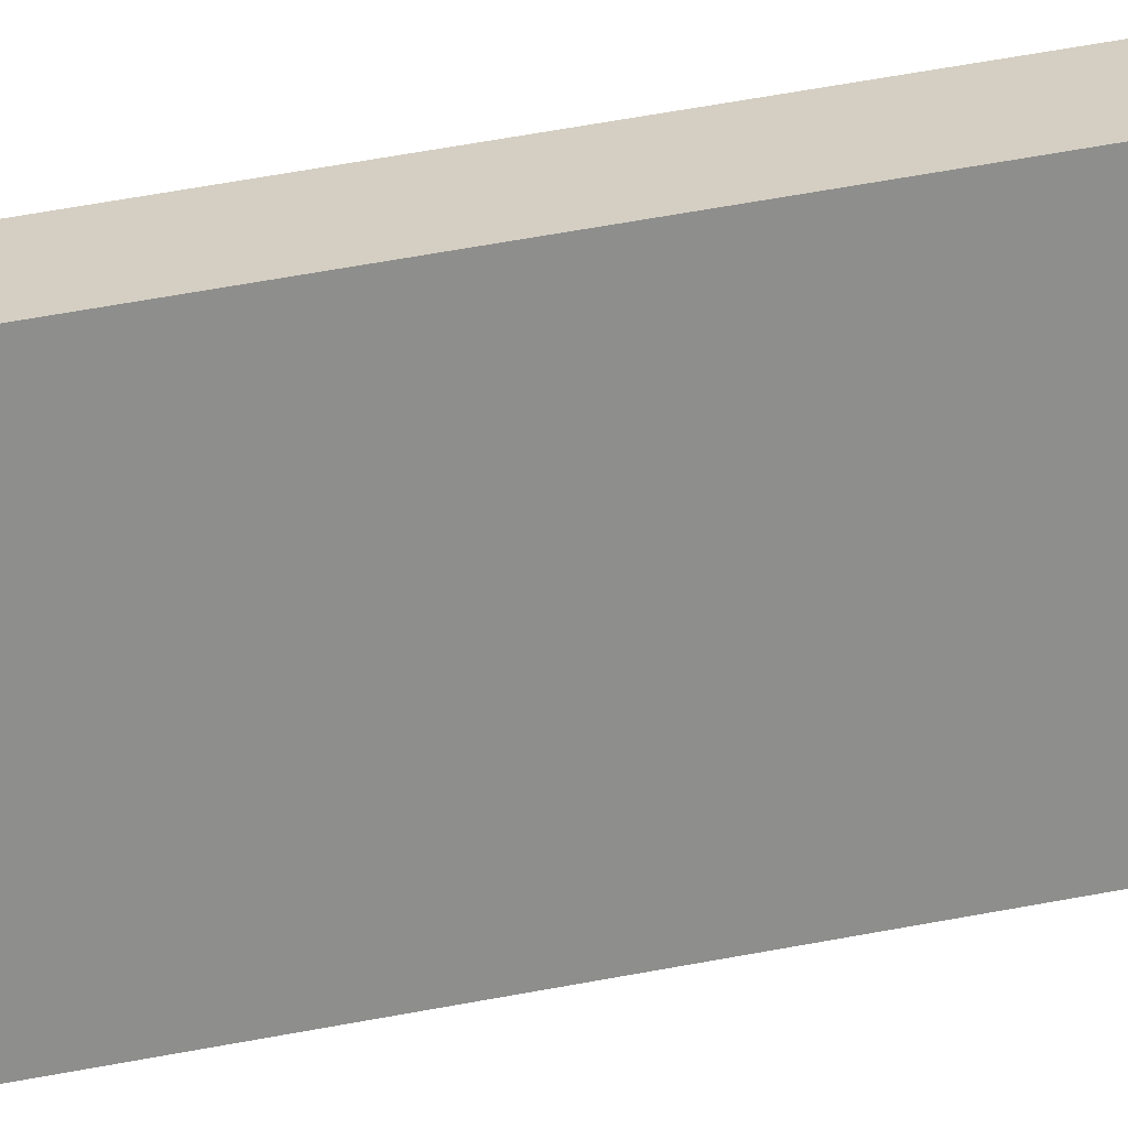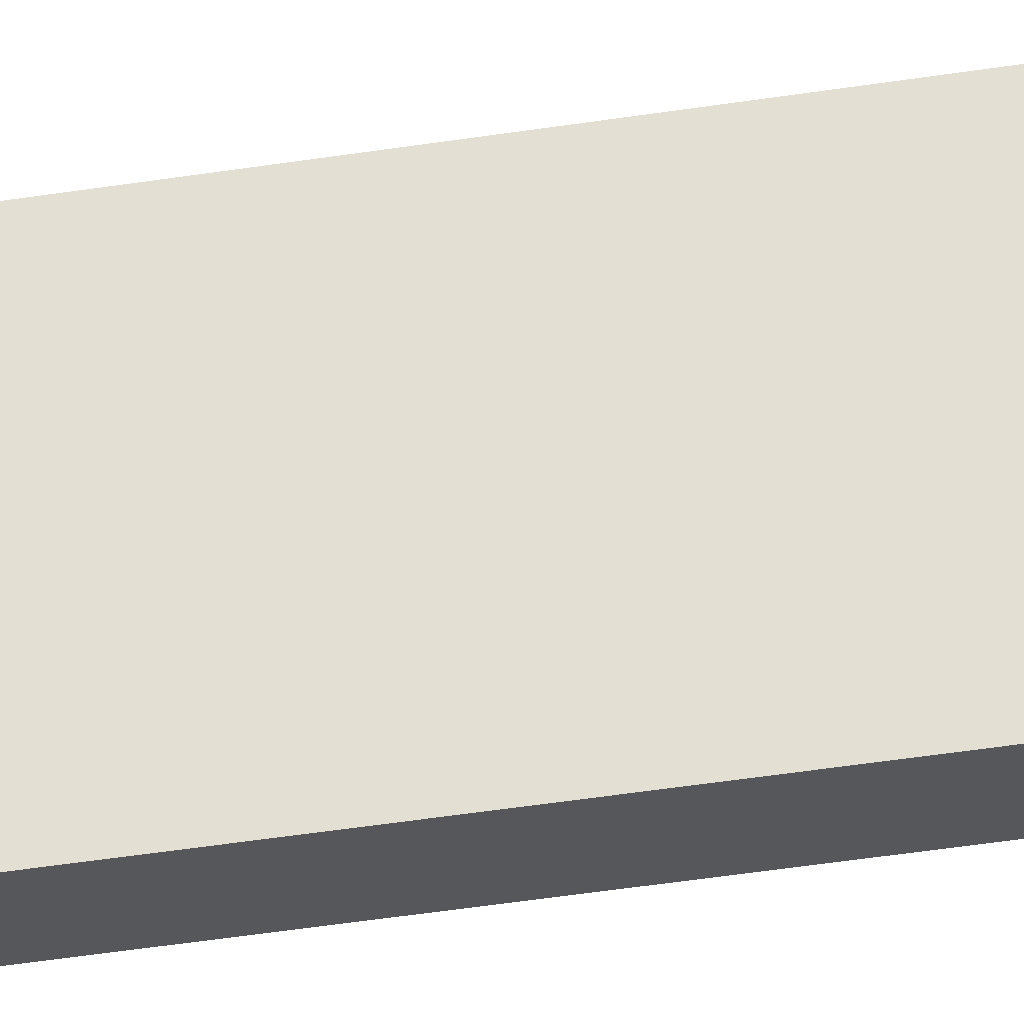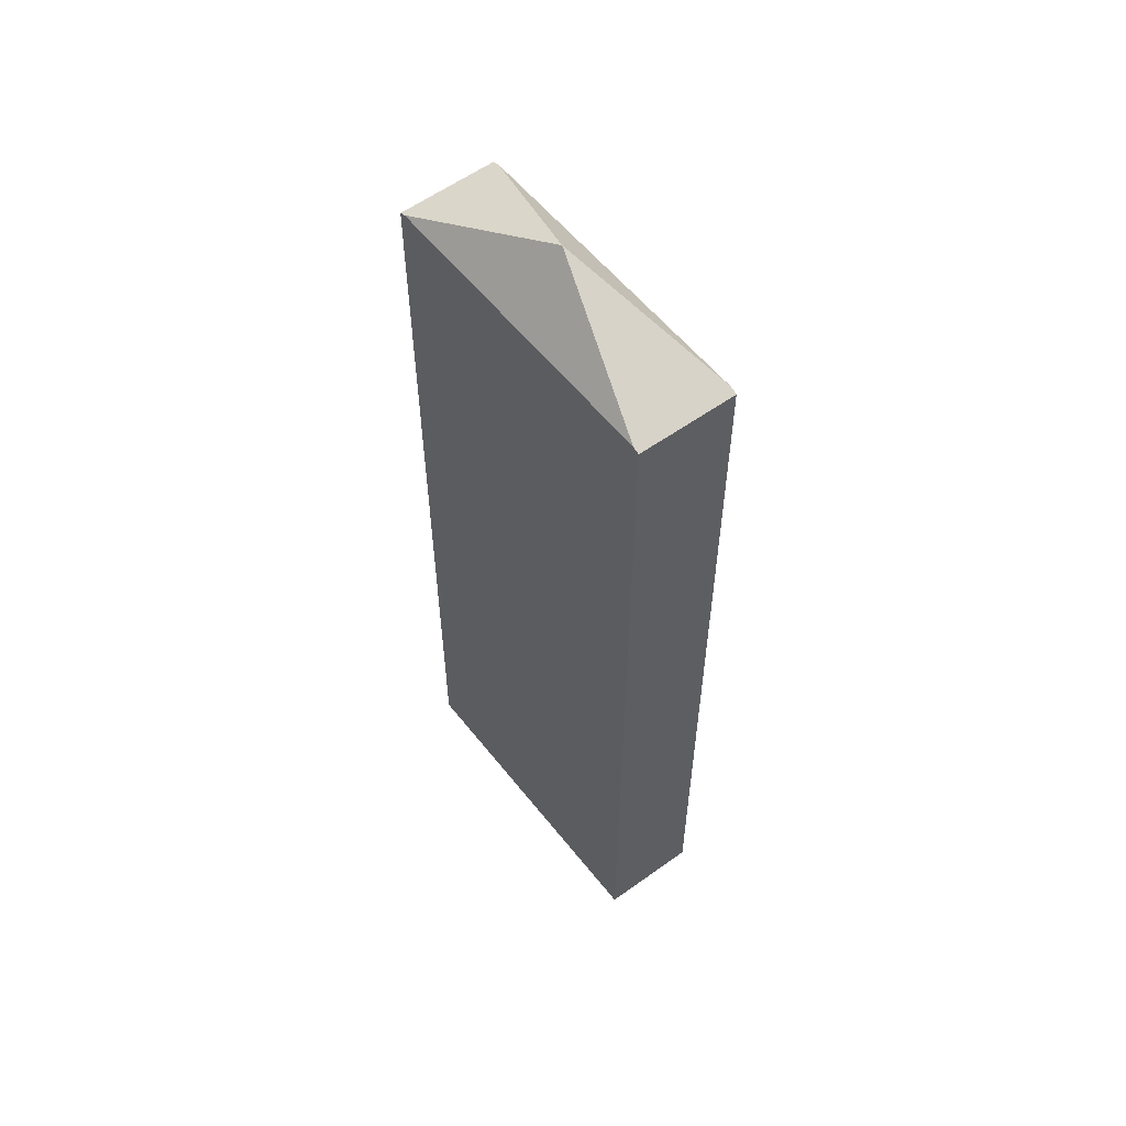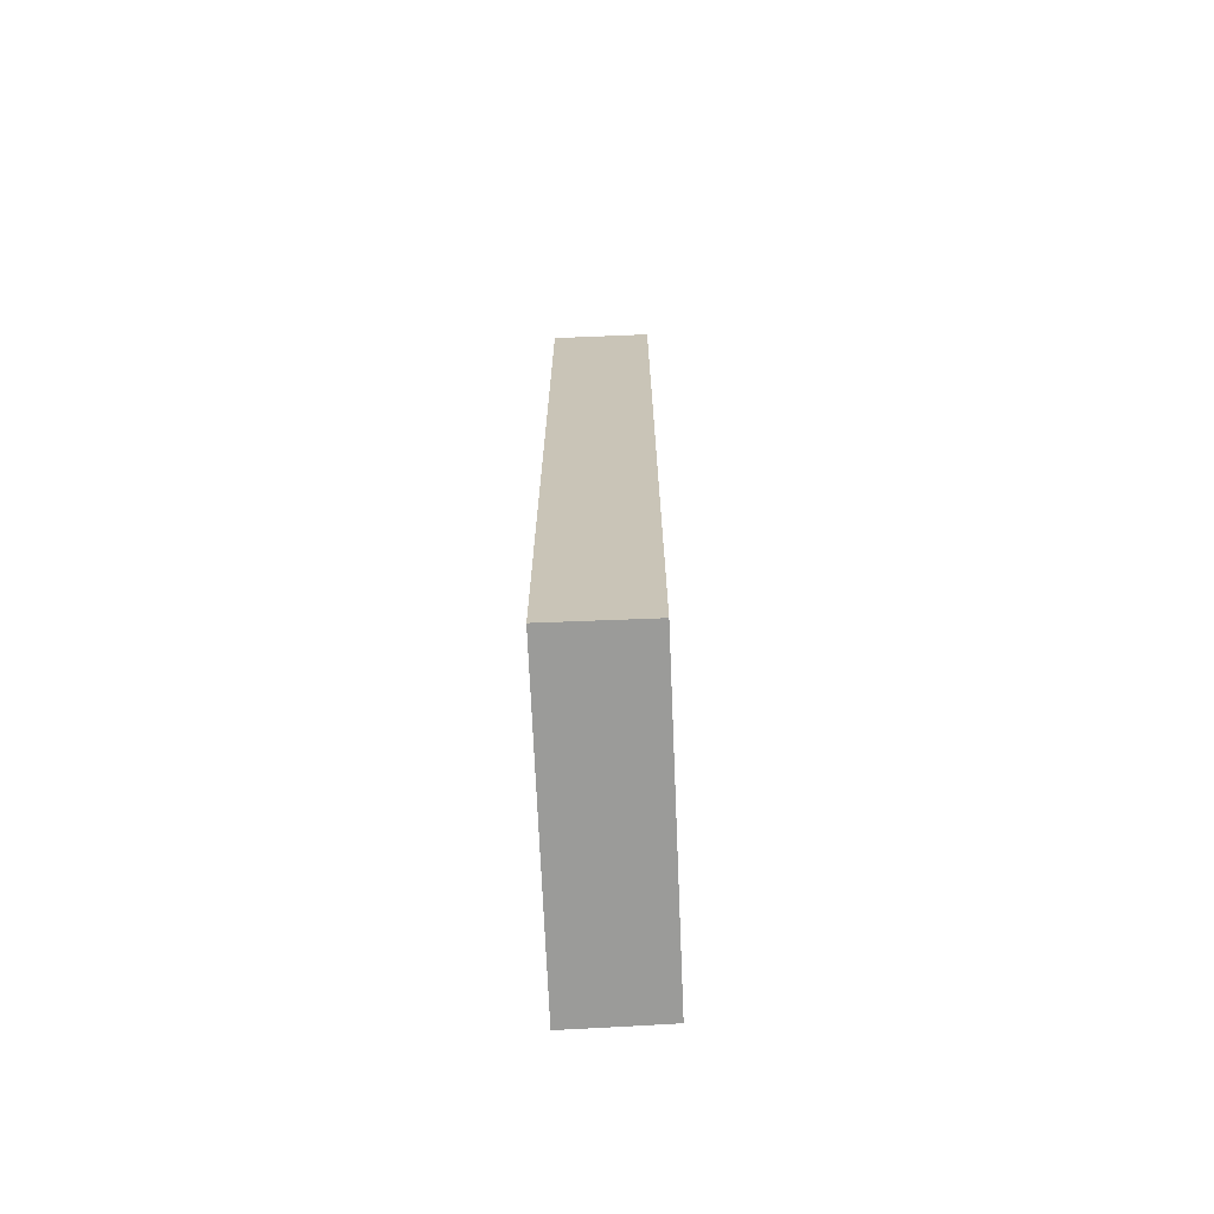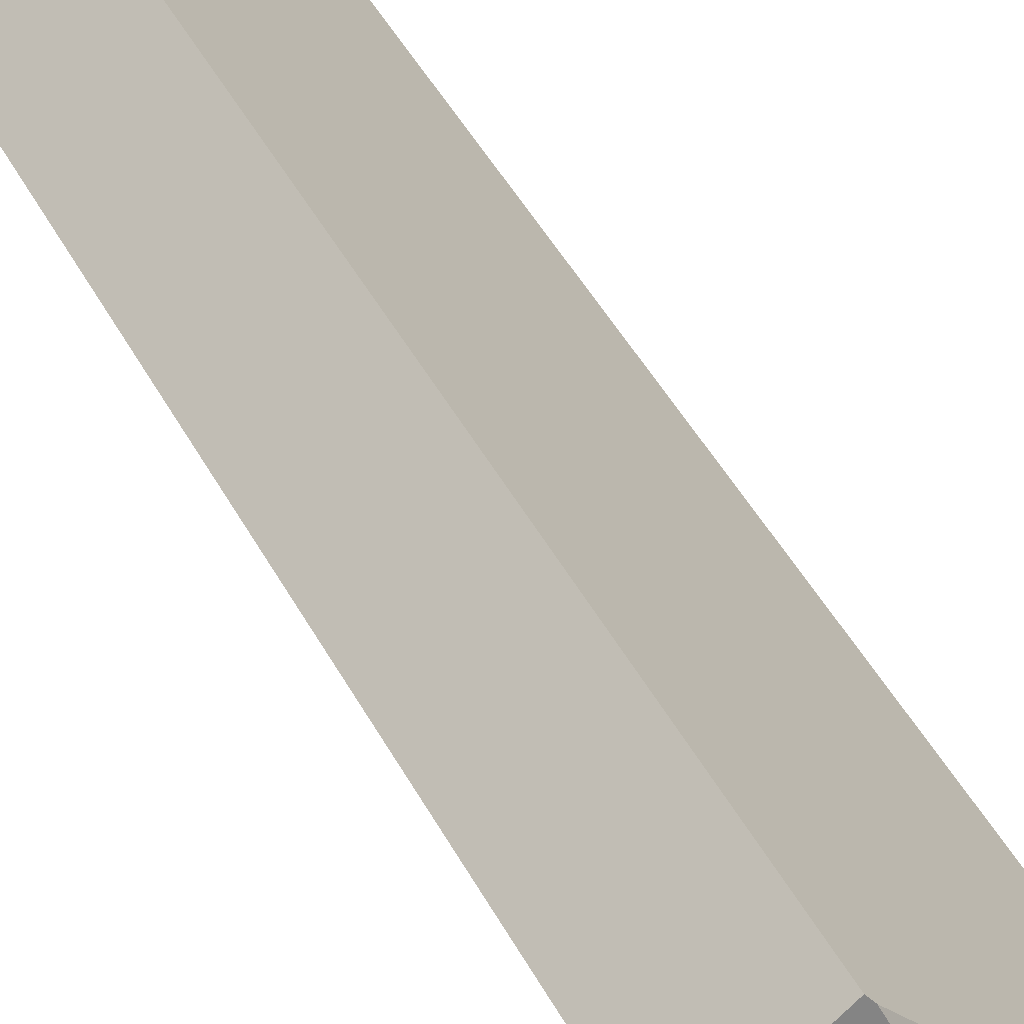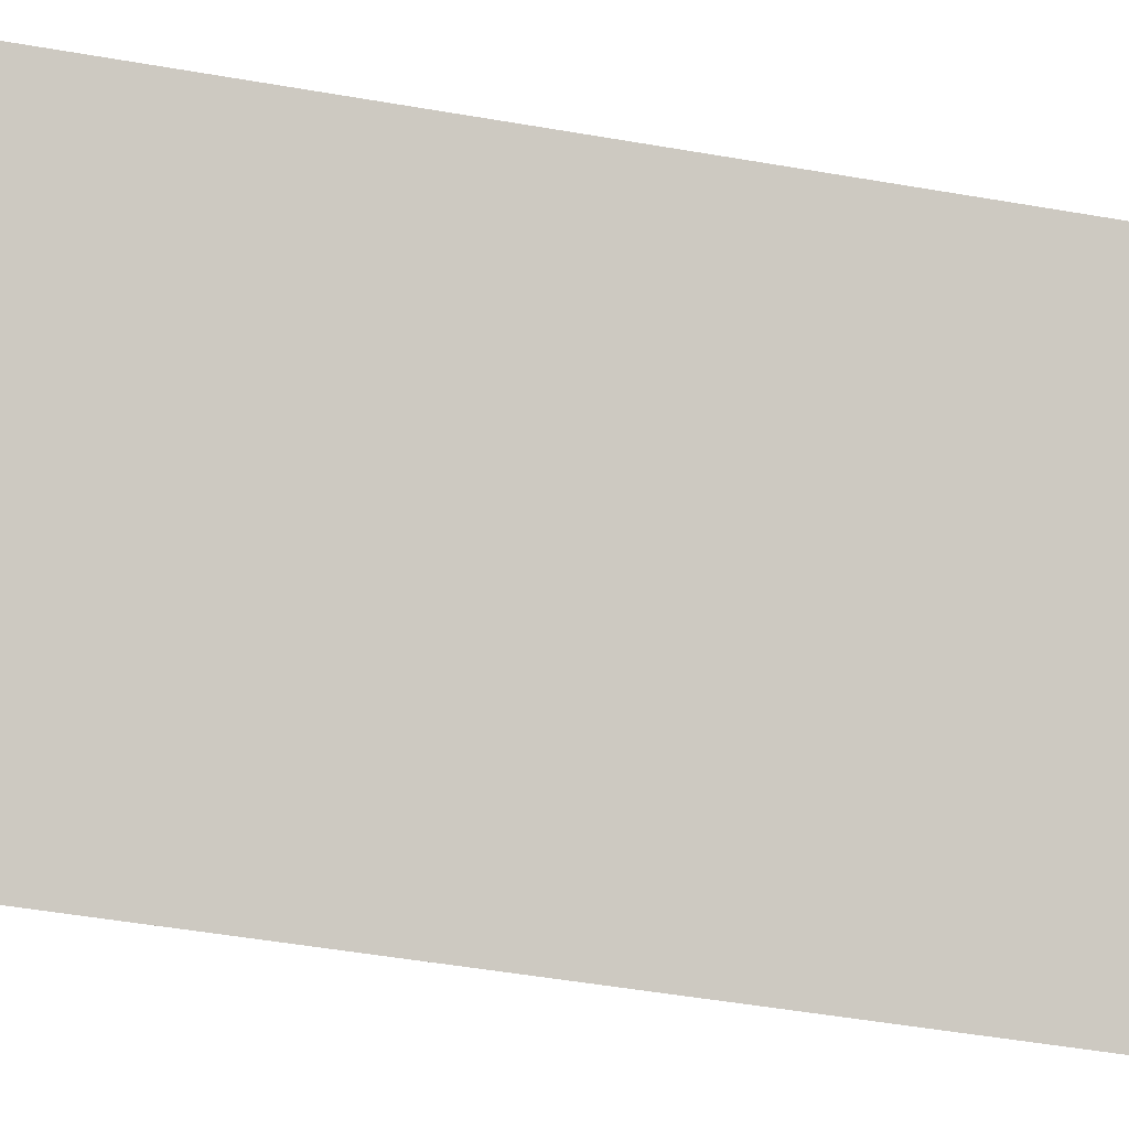
<metadata>
{"format":"obj","ext":"obj","renderer":"f3d","projection":"perspective","resolution":1024,"background":"white","views":[{"elev":65.2,"azim":-100.4,"up":"+Z"},{"elev":-66.9,"azim":98.0,"up":"+Z"},{"elev":56.7,"azim":1.3,"up":"+Y"},{"elev":-69.6,"azim":-138.4,"up":"+Y"},{"elev":46.8,"azim":152.9,"up":"+Z"},{"elev":-43.0,"azim":77.9,"up":"+Z"}]}
</metadata>
<code>
v  0.113 25.29 0.139
v  5.86 25.27 7.212
v  4.121 27.15 2.764
v  8.143 25.28 5.397
v  6.687 25.19 6.811
v  8.277 25.19 5.562
v  6.297 25.19 7.115
v  5.981 25.19 7.361
v  2.391 25.28 -1.664
v  0 25.21 1.544e-15
v  2.245 25.18 -1.843
v  0 0 0
v  5.86 -4.416e-16 7.212
v  5.981 -4.507e-16 7.361
v  0.113 -8.511e-18 0.139
v  6.687 -4.171e-16 6.811
v  8.277 -3.406e-16 5.562
v  6.297 -4.357e-16 7.115
v  8.143 -3.305e-16 5.397
v  2.245 1.129e-16 -1.843
v  2.391 1.019e-16 -1.664
g defaultobject
f 1 2 3
f 4 5 6
f 5 4 3
f 5 3 7
f 7 3 8
f 8 3 2
f 4 9 3
f 10 9 11
f 9 10 3
f 3 10 1
f 10 2 1
f 2 10 12
f 2 12 8
f 8 12 13
f 8 13 14
f 13 12 15
f 14 7 8
f 7 14 5
f 5 14 6
f 6 14 16
f 6 16 17
f 16 14 18
f 6 9 4
f 9 6 17
f 9 17 11
f 11 17 19
f 11 19 20
f 20 19 21
f 11 12 10
f 12 11 20
f 13 18 14
f 18 13 16
f 16 13 15
f 16 15 17
f 17 15 19
f 19 15 21
f 21 15 12
f 21 12 20

</code>
